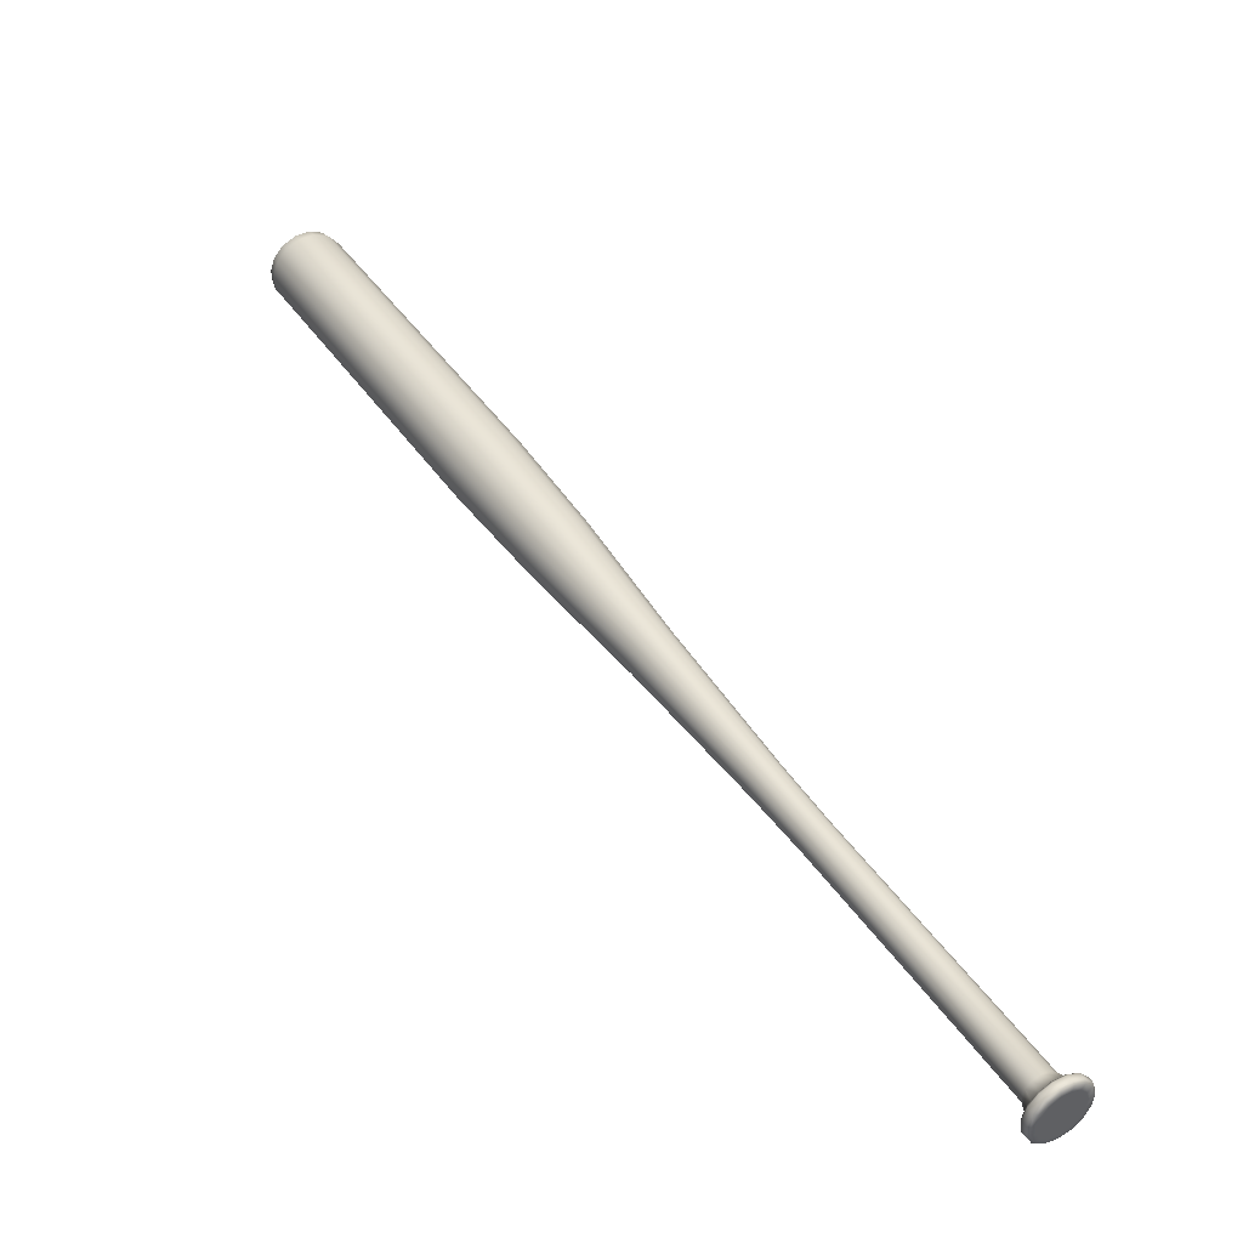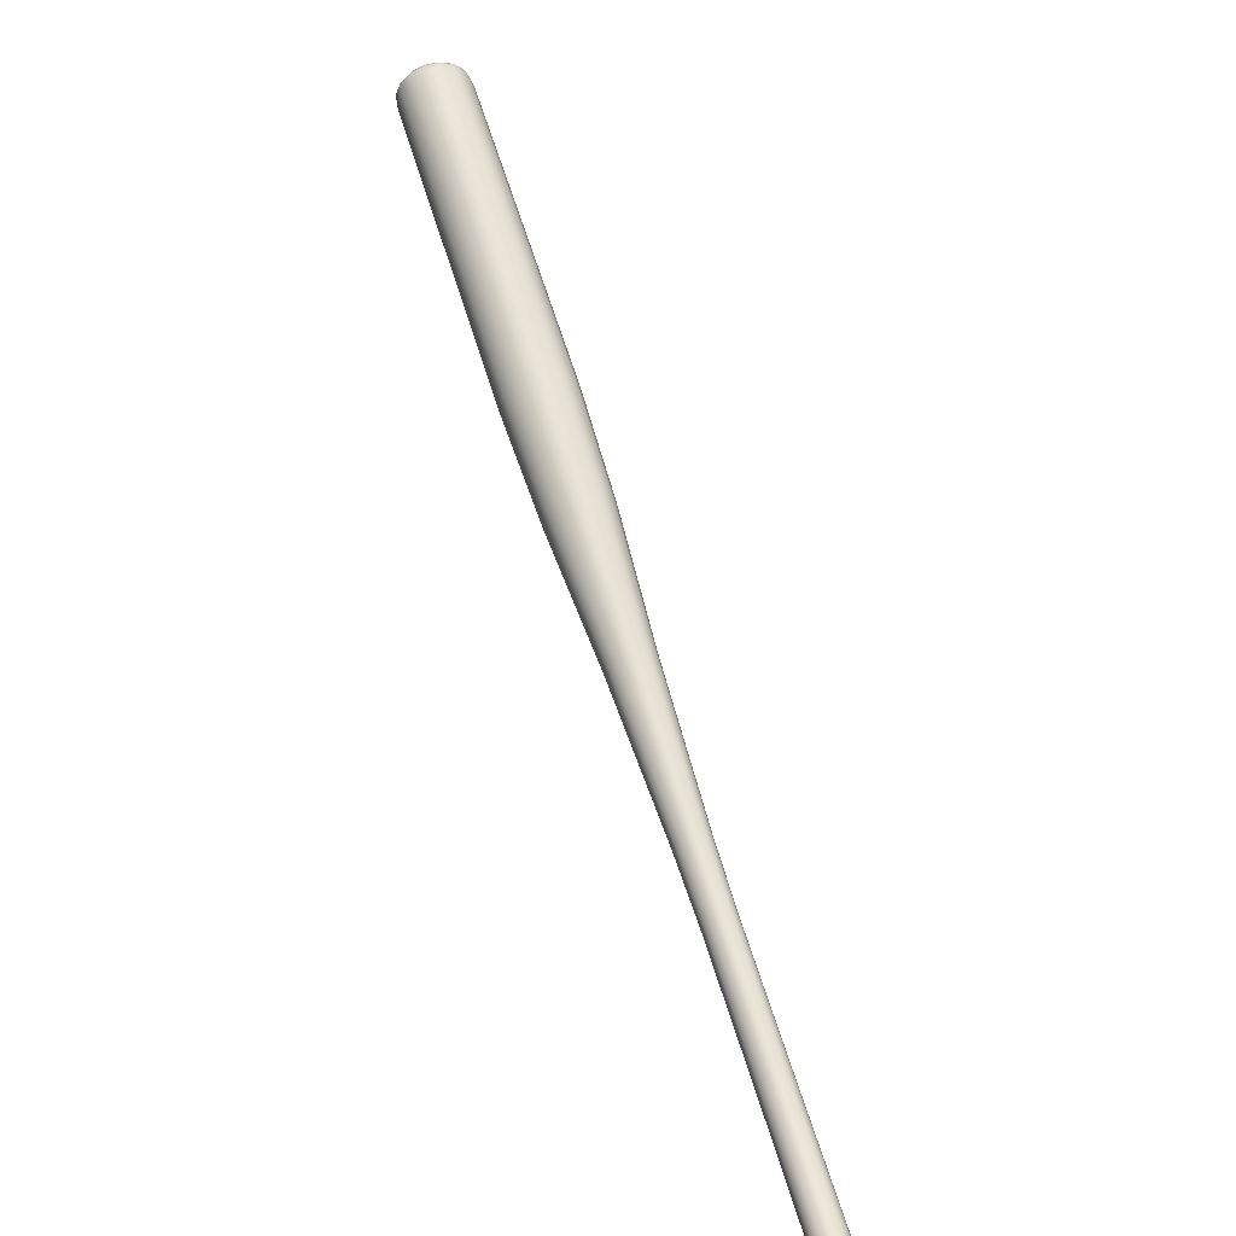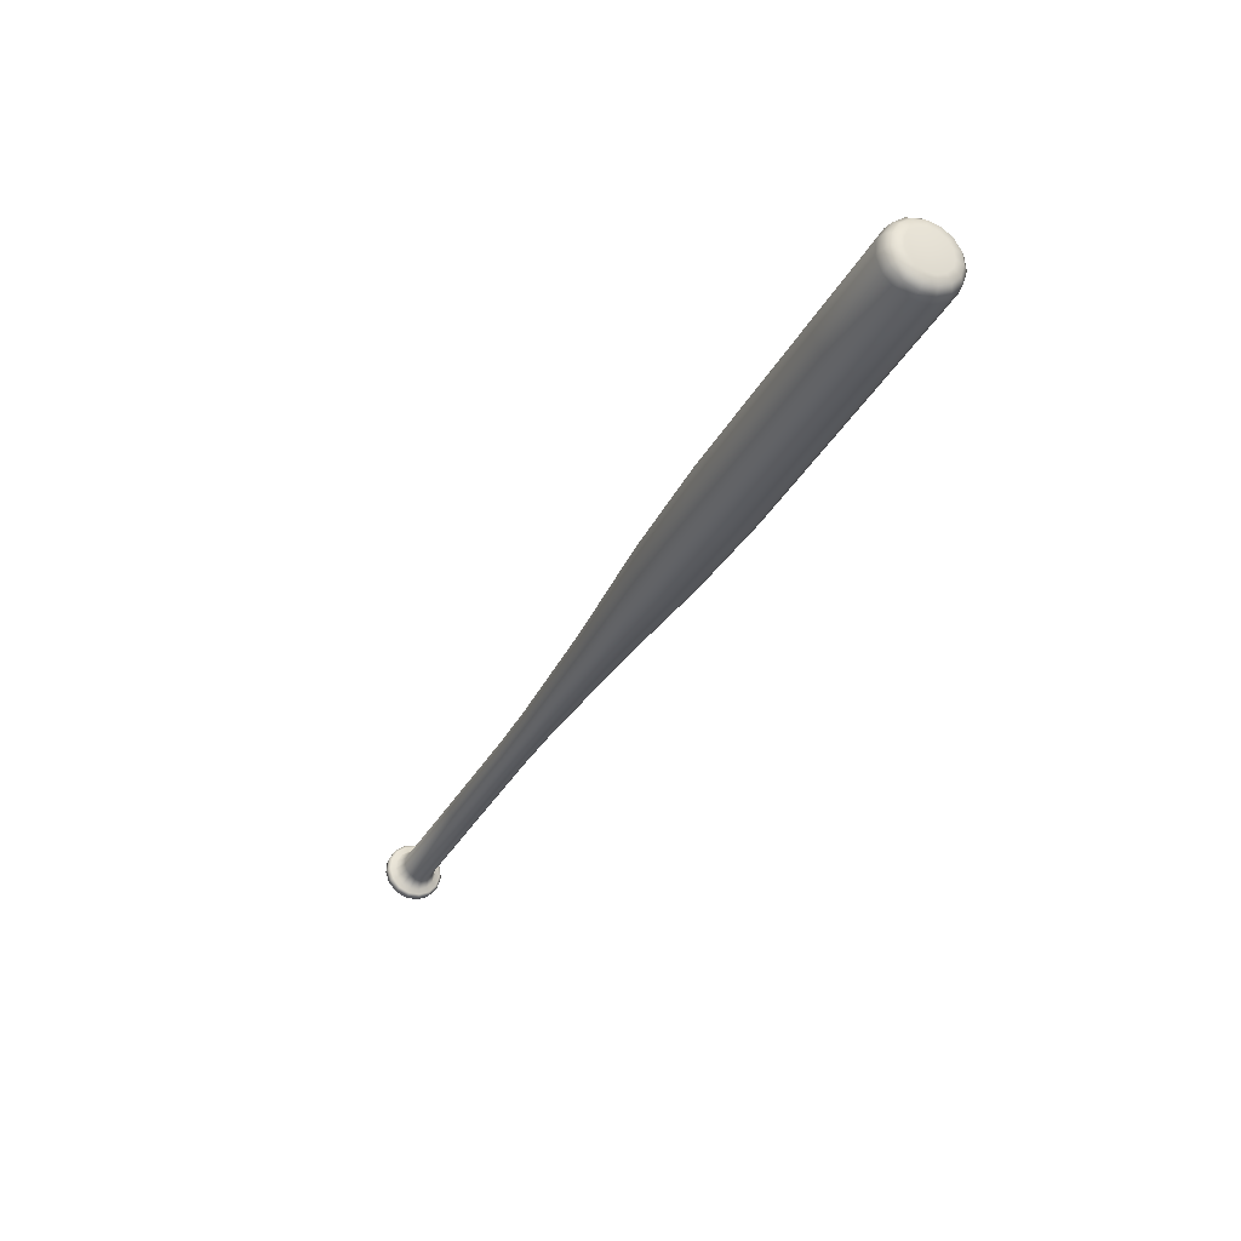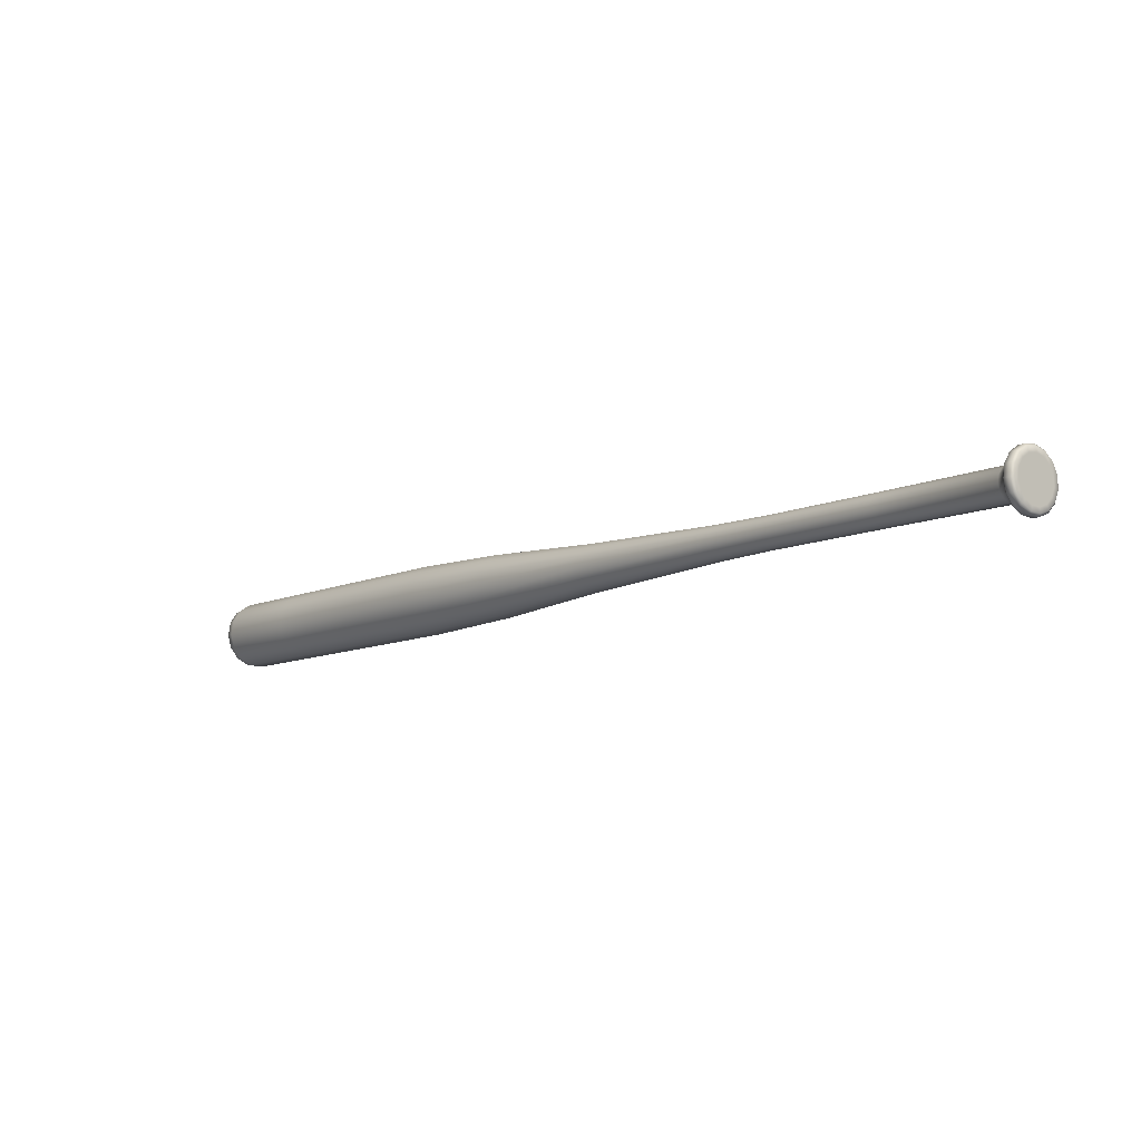
<metadata>
{"format":"obj","ext":"obj","renderer":"f3d","projection":"perspective","resolution":1024,"background":"white","views":[{"elev":-15.2,"azim":-130.5,"up":"+Z"},{"elev":-68.7,"azim":124.3,"up":"+Z"},{"elev":-23.7,"azim":19.9,"up":"+Y"},{"elev":-18.0,"azim":-177.4,"up":"+Y"}]}
</metadata>
<code>
g default
v -2.511 5.323 -0.3148
v -2.509 5.365 -0.3224
v -2.495 5.401 -0.3409
v -2.499 5.282 -0.3194
v -2.331 5.363 -0.4177
v -2.304 5.363 -0.3497
v -2.3 5.332 -0.3485
v -2.326 5.32 -0.4162
v -2.348 5.4 -0.4072
v -2.317 5.39 -0.342
v -2.375 5.426 -0.3865
v -2.336 5.409 -0.3268
v -2.406 5.437 -0.3591
v -2.359 5.417 -0.3068
v -2.437 5.43 -0.3299
v -2.381 5.412 -0.2853
v -2.461 5.406 -0.3037
v -2.399 5.395 -0.2662
v -2.475 5.37 -0.2853
v -2.409 5.368 -0.2527
v -2.476 5.328 -0.2777
v -2.41 5.337 -0.2471
v -2.465 5.287 -0.2822
v -2.402 5.307 -0.2504
v -2.442 5.255 -0.2982
v -2.386 5.283 -0.2621
v -2.413 5.236 -0.3228
v -2.364 5.27 -0.2802
v -2.381 5.234 -0.3517
v -2.341 5.268 -0.3014
v -2.353 5.25 -0.3801
v -2.32 5.28 -0.3221
v -2.334 5.28 -0.4029
v -2.306 5.302 -0.3388
v -1.866 5.433 0.1239
v -1.655 5.468 0.3519
v -1.651 5.437 0.353
v -1.863 5.403 0.125
v -1.879 5.46 0.1314
v -1.667 5.495 0.3594
v -1.898 5.479 0.1463
v -1.686 5.514 0.3743
v -1.92 5.487 0.1659
v -1.708 5.521 0.3939
v -1.942 5.482 0.1869
v -1.73 5.516 0.4149
v -1.959 5.465 0.2056
v -1.748 5.499 0.4336
v -1.969 5.439 0.2188
v -1.758 5.473 0.4468
v -1.97 5.409 0.2242
v -1.759 5.443 0.4522
v -1.962 5.38 0.221
v -1.75 5.414 0.449
v -1.946 5.356 0.2095
v -1.734 5.39 0.4376
v -1.925 5.343 0.1919
v -1.713 5.377 0.4199
v -1.902 5.341 0.1712
v -1.691 5.376 0.3992
v -1.882 5.353 0.1509
v -1.67 5.387 0.3789
v -1.868 5.374 0.1346
v -1.656 5.409 0.3626
v -1.443 5.502 0.5799
v -1.439 5.472 0.581
v -1.455 5.529 0.5874
v -1.474 5.548 0.6023
v -1.497 5.556 0.6219
v -1.518 5.55 0.6429
v -1.536 5.533 0.6616
v -1.546 5.508 0.6748
v -1.547 5.478 0.6803
v -1.539 5.448 0.677
v -1.522 5.425 0.6656
v -1.501 5.411 0.6479
v -1.479 5.41 0.6272
v -1.459 5.421 0.6069
v -1.445 5.443 0.5906
v -1.227 5.538 0.804
v -1.223 5.505 0.8052
v -1.241 5.567 0.8121
v -1.261 5.587 0.8281
v -1.285 5.596 0.8492
v -1.309 5.59 0.8718
v -1.327 5.572 0.892
v -1.338 5.544 0.9062
v -1.339 5.512 0.9121
v -1.33 5.48 0.9086
v -1.313 5.455 0.8962
v -1.29 5.44 0.8773
v -1.266 5.439 0.8549
v -1.244 5.451 0.8331
v -1.229 5.475 0.8155
v -0.6836 5.631 1.346
v -0.6781 5.586 1.348
v -0.7023 5.671 1.357
v -0.7305 5.699 1.379
v -0.7638 5.711 1.409
v -0.7962 5.703 1.44
v -0.8221 5.678 1.468
v -0.837 5.639 1.487
v -0.8384 5.594 1.496
v -0.8261 5.551 1.491
v -0.8022 5.516 1.474
v -0.7707 5.496 1.447
v -0.7371 5.494 1.417
v -0.7074 5.511 1.386
v -0.6864 5.543 1.362
v -0.2036 5.716 1.804
v -0.196 5.653 1.807
v -0.2292 5.771 1.82
v -0.2683 5.81 1.85
v -0.314 5.825 1.89
v -0.3587 5.814 1.933
v -0.3943 5.78 1.972
v -0.415 5.727 1.999
v -0.417 5.665 2.01
v -0.3999 5.605 2.003
v -0.3669 5.557 1.98
v -0.3235 5.529 1.944
v -0.2773 5.527 1.901
v -0.2363 5.55 1.86
v -0.2075 5.595 1.826
v 0.1777 5.78 2.191
v 0.1862 5.711 2.194
v 0.1493 5.842 2.208
v 0.1059 5.885 2.242
v 0.05505 5.902 2.287
v 0.005585 5.89 2.335
v -0.03408 5.851 2.377
v -0.05698 5.793 2.407
v -0.05918 5.724 2.42
v -0.04029 5.657 2.412
v -0.003574 5.604 2.386
v 0.04453 5.573 2.346
v 0.09582 5.571 2.299
v 0.1414 5.596 2.253
v 0.1734 5.646 2.215
v 0.5476 5.84 2.589
v 0.5561 5.771 2.592
v 0.5192 5.902 2.607
v 0.4758 5.945 2.64
v 0.4249 5.962 2.685
v 0.3755 5.95 2.733
v 0.3358 5.911 2.775
v 0.3129 5.853 2.806
v 0.3107 5.784 2.818
v 0.3296 5.717 2.81
v 0.3663 5.664 2.784
v 0.4144 5.633 2.744
v 0.4657 5.631 2.697
v 0.5113 5.656 2.651
v 0.5433 5.706 2.614
v 0.9174 5.9 2.988
v 0.9259 5.831 2.99
v 0.889 5.962 3.005
v 0.8456 6.005 3.039
v 0.7948 6.022 3.083
v 0.7453 6.01 3.131
v 0.7056 5.971 3.174
v 0.6827 5.913 3.204
v 0.6805 5.844 3.216
v 0.6994 5.777 3.209
v 0.7361 5.724 3.182
v 0.7843 5.693 3.142
v 0.8355 5.691 3.095
v 0.8812 5.716 3.049
v 0.9131 5.766 3.012
v 1.236 5.952 3.33
v 1.244 5.883 3.333
v 1.208 6.013 3.348
v 1.164 6.056 3.381
v 1.113 6.073 3.426
v 1.064 6.062 3.474
v 1.024 6.023 3.516
v 1.001 5.965 3.547
v 0.9991 5.896 3.559
v 1.018 5.829 3.551
v 1.055 5.776 3.525
v 1.103 5.745 3.485
v 1.154 5.742 3.438
v 1.2 5.768 3.392
v 1.232 5.818 3.355
v 1.102 5.949 3.559
v 1.101 5.909 3.566
v 1.112 5.87 3.562
v 1.116 5.983 3.542
v 1.259 5.955 3.366
v 1.267 5.888 3.369
v 1.232 6.013 3.383
v 1.191 6.054 3.415
v 1.142 6.07 3.458
v 1.095 6.059 3.503
v 1.057 6.022 3.544
v 1.035 5.967 3.573
v 1.033 5.901 3.584
v 1.051 5.837 3.577
v 1.086 5.787 3.552
v 1.132 5.757 3.514
v 1.181 5.755 3.469
v 1.225 5.779 3.425
v 1.255 5.826 3.39
v 1.26 5.951 3.401
v 1.267 5.895 3.403
v 1.239 5.942 3.433
v 1.244 5.901 3.434
v 1.237 6.001 3.415
v 1.223 5.977 3.443
v 1.202 6.036 3.442
v 1.198 6.002 3.463
v 1.16 6.05 3.479
v 1.168 6.012 3.489
v 1.12 6.041 3.517
v 1.139 6.006 3.517
v 1.088 6.009 3.552
v 1.069 5.961 3.577
v 1.067 5.905 3.587
v 1.083 5.851 3.581
v 1.113 5.807 3.56
v 1.134 5.839 3.547
v 1.152 5.782 3.527
v 1.162 5.821 3.523
v 1.194 5.78 3.488
v 1.192 5.819 3.496
v 1.231 5.801 3.451
v 1.218 5.834 3.469
v 1.257 5.842 3.42
v 1.237 5.863 3.447
v 1.239 5.871 3.445
v -2.307 5.314 -0.4486
v -2.326 5.311 -0.4692
v -2.333 5.368 -0.4714
v -2.314 5.371 -0.4508
v -2.317 5.26 -0.4306
v -2.336 5.256 -0.4512
v -2.344 5.218 -0.3997
v -2.363 5.215 -0.4203
v -2.382 5.197 -0.3614
v -2.401 5.194 -0.382
v -2.424 5.199 -0.3221
v -2.443 5.196 -0.3428
v -2.464 5.225 -0.2889
v -2.483 5.222 -0.3095
v -2.495 5.269 -0.2672
v -2.514 5.266 -0.2878
v -2.51 5.325 -0.261
v -2.53 5.321 -0.2816
v -2.509 5.382 -0.2713
v -2.528 5.379 -0.2919
v -2.49 5.43 -0.2963
v -2.509 5.427 -0.3169
v -2.457 5.462 -0.3317
v -2.476 5.459 -0.3523
v -2.416 5.472 -0.3714
v -2.435 5.469 -0.392
v -2.373 5.458 -0.4084
v -2.393 5.455 -0.429
v -2.337 5.422 -0.4365
v -2.357 5.419 -0.4571
v -2.307 5.317 -0.4328
v -2.314 5.369 -0.4348
v -2.317 5.267 -0.4163
v -2.342 5.229 -0.3879
v -2.376 5.209 -0.3527
v -2.415 5.212 -0.3166
v -2.452 5.235 -0.2861
v -2.48 5.276 -0.2662
v -2.494 5.327 -0.2605
v -2.493 5.379 -0.27
v -2.475 5.424 -0.2929
v -2.445 5.453 -0.3254
v -2.407 5.462 -0.3619
v -2.369 5.449 -0.3959
v -2.336 5.416 -0.4217
v -2.366 5.357 -0.4548
v -2.348 5.364 -0.4719
v -2.342 5.311 -0.4699
v -2.36 5.315 -0.4533
v -2.383 5.395 -0.4444
v -2.37 5.411 -0.4588
v -2.41 5.421 -0.4236
v -2.403 5.443 -0.433
v -2.441 5.431 -0.3963
v -2.442 5.456 -0.399
v -2.471 5.424 -0.367
v -2.48 5.447 -0.3626
v -2.51 5.418 -0.3301
v -2.527 5.373 -0.3071
v -2.529 5.321 -0.2977
v -2.515 5.27 -0.3033
v -2.477 5.249 -0.3354
v -2.487 5.229 -0.3232
v -2.447 5.23 -0.3599
v -2.45 5.206 -0.3538
v -2.416 5.229 -0.3889
v -2.411 5.204 -0.3898
v -2.388 5.244 -0.4172
v -2.376 5.223 -0.425
v -2.368 5.275 -0.44
v -2.352 5.261 -0.4534
g Bate1
f 1 2 3
f 3 4 1
f 5 6 7
f 7 8 5
f 9 10 6
f 6 5 9
f 11 12 10
f 10 9 11
f 13 14 12
f 12 11 13
f 15 16 14
f 14 13 15
f 17 18 16
f 16 15 17
f 19 20 18
f 18 17 19
f 21 22 20
f 20 19 21
f 23 24 22
f 22 21 23
f 25 26 24
f 24 23 25
f 27 28 26
f 26 25 27
f 29 30 28
f 28 27 29
f 31 32 30
f 30 29 31
f 33 34 32
f 32 31 33
f 8 7 34
f 34 33 8
f 35 36 37
f 37 38 35
f 39 40 36
f 36 35 39
f 41 42 40
f 40 39 41
f 43 44 42
f 42 41 43
f 45 46 44
f 44 43 45
f 47 48 46
f 46 45 47
f 49 50 48
f 48 47 49
f 51 52 50
f 50 49 51
f 53 54 52
f 52 51 53
f 55 56 54
f 54 53 55
f 57 58 56
f 56 55 57
f 59 60 58
f 58 57 59
f 61 62 60
f 60 59 61
f 63 64 62
f 62 61 63
f 38 37 64
f 64 63 38
f 36 65 66
f 66 37 36
f 40 67 65
f 65 36 40
f 42 68 67
f 67 40 42
f 44 69 68
f 68 42 44
f 46 70 69
f 69 44 46
f 48 71 70
f 70 46 48
f 50 72 71
f 71 48 50
f 52 73 72
f 72 50 52
f 54 74 73
f 73 52 54
f 56 75 74
f 74 54 56
f 58 76 75
f 75 56 58
f 60 77 76
f 76 58 60
f 62 78 77
f 77 60 62
f 64 79 78
f 78 62 64
f 37 66 79
f 79 64 37
f 65 80 81
f 81 66 65
f 67 82 80
f 80 65 67
f 68 83 82
f 82 67 68
f 69 84 83
f 83 68 69
f 70 85 84
f 84 69 70
f 71 86 85
f 85 70 71
f 72 87 86
f 86 71 72
f 73 88 87
f 87 72 73
f 74 89 88
f 88 73 74
f 75 90 89
f 89 74 75
f 76 91 90
f 90 75 76
f 77 92 91
f 91 76 77
f 78 93 92
f 92 77 78
f 79 94 93
f 93 78 79
f 66 81 94
f 94 79 66
f 80 95 96
f 96 81 80
f 82 97 95
f 95 80 82
f 83 98 97
f 97 82 83
f 84 99 98
f 98 83 84
f 85 100 99
f 99 84 85
f 86 101 100
f 100 85 86
f 87 102 101
f 101 86 87
f 88 103 102
f 102 87 88
f 89 104 103
f 103 88 89
f 90 105 104
f 104 89 90
f 91 106 105
f 105 90 91
f 92 107 106
f 106 91 92
f 93 108 107
f 107 92 93
f 94 109 108
f 108 93 94
f 81 96 109
f 109 94 81
f 95 110 111
f 111 96 95
f 97 112 110
f 110 95 97
f 98 113 112
f 112 97 98
f 99 114 113
f 113 98 99
f 100 115 114
f 114 99 100
f 101 116 115
f 115 100 101
f 102 117 116
f 116 101 102
f 103 118 117
f 117 102 103
f 104 119 118
f 118 103 104
f 105 120 119
f 119 104 105
f 106 121 120
f 120 105 106
f 107 122 121
f 121 106 107
f 108 123 122
f 122 107 108
f 109 124 123
f 123 108 109
f 96 111 124
f 124 109 96
f 110 125 126
f 126 111 110
f 112 127 125
f 125 110 112
f 113 128 127
f 127 112 113
f 114 129 128
f 128 113 114
f 115 130 129
f 129 114 115
f 116 131 130
f 130 115 116
f 117 132 131
f 131 116 117
f 118 133 132
f 132 117 118
f 119 134 133
f 133 118 119
f 120 135 134
f 134 119 120
f 121 136 135
f 135 120 121
f 122 137 136
f 136 121 122
f 123 138 137
f 137 122 123
f 124 139 138
f 138 123 124
f 111 126 139
f 139 124 111
f 125 140 141
f 141 126 125
f 127 142 140
f 140 125 127
f 128 143 142
f 142 127 128
f 129 144 143
f 143 128 129
f 130 145 144
f 144 129 130
f 131 146 145
f 145 130 131
f 132 147 146
f 146 131 132
f 133 148 147
f 147 132 133
f 134 149 148
f 148 133 134
f 135 150 149
f 149 134 135
f 136 151 150
f 150 135 136
f 137 152 151
f 151 136 137
f 138 153 152
f 152 137 138
f 139 154 153
f 153 138 139
f 126 141 154
f 154 139 126
f 140 155 156
f 156 141 140
f 142 157 155
f 155 140 142
f 143 158 157
f 157 142 143
f 144 159 158
f 158 143 144
f 145 160 159
f 159 144 145
f 146 161 160
f 160 145 146
f 147 162 161
f 161 146 147
f 148 163 162
f 162 147 148
f 149 164 163
f 163 148 149
f 150 165 164
f 164 149 150
f 151 166 165
f 165 150 151
f 152 167 166
f 166 151 152
f 153 168 167
f 167 152 153
f 154 169 168
f 168 153 154
f 141 156 169
f 169 154 141
f 155 170 171
f 171 156 155
f 157 172 170
f 170 155 157
f 158 173 172
f 172 157 158
f 159 174 173
f 173 158 159
f 160 175 174
f 174 159 160
f 161 176 175
f 175 160 161
f 162 177 176
f 176 161 162
f 163 178 177
f 177 162 163
f 164 179 178
f 178 163 164
f 165 180 179
f 179 164 165
f 166 181 180
f 180 165 166
f 167 182 181
f 181 166 167
f 168 183 182
f 182 167 168
f 169 184 183
f 183 168 169
f 156 171 184
f 184 169 156
f 185 186 187
f 187 188 185
f 35 38 7
f 7 6 35
f 39 35 6
f 6 10 39
f 41 39 10
f 10 12 41
f 43 41 12
f 12 14 43
f 45 43 14
f 14 16 45
f 47 45 16
f 16 18 47
f 49 47 18
f 18 20 49
f 51 49 20
f 20 22 51
f 53 51 22
f 22 24 53
f 55 53 24
f 24 26 55
f 57 55 26
f 26 28 57
f 59 57 28
f 28 30 59
f 61 59 30
f 30 32 61
f 63 61 32
f 32 34 63
f 38 63 34
f 34 7 38
f 189 190 171
f 171 170 189
f 191 189 170
f 170 172 191
f 192 191 172
f 172 173 192
f 193 192 173
f 173 174 193
f 194 193 174
f 174 175 194
f 195 194 175
f 175 176 195
f 196 195 176
f 176 177 196
f 197 196 177
f 177 178 197
f 198 197 178
f 178 179 198
f 199 198 179
f 179 180 199
f 200 199 180
f 180 181 200
f 201 200 181
f 181 182 201
f 202 201 182
f 182 183 202
f 203 202 183
f 183 184 203
f 190 203 184
f 184 171 190
f 204 205 190
f 190 189 204
f 206 207 205
f 205 204 206
f 208 204 189
f 189 191 208
f 209 206 204
f 204 208 209
f 210 208 191
f 191 192 210
f 211 209 208
f 208 210 211
f 212 210 192
f 192 193 212
f 213 211 210
f 210 212 213
f 214 212 193
f 193 194 214
f 215 213 212
f 212 214 215
f 216 214 194
f 194 195 216
f 188 215 214
f 214 216 188
f 217 216 195
f 195 196 217
f 185 188 216
f 216 217 185
f 218 217 196
f 196 197 218
f 186 185 217
f 217 218 186
f 219 218 197
f 197 198 219
f 187 186 218
f 218 219 187
f 220 219 198
f 198 199 220
f 221 187 219
f 219 220 221
f 222 220 199
f 199 200 222
f 223 221 220
f 220 222 223
f 224 222 200
f 200 201 224
f 225 223 222
f 222 224 225
f 226 224 201
f 201 202 226
f 227 225 224
f 224 226 227
f 228 226 202
f 202 203 228
f 229 227 226
f 226 228 229
f 205 228 203
f 203 190 205
f 205 207 230
f 205 230 229
f 205 229 228
f 221 215 188
f 188 187 221
f 223 213 215
f 215 221 223
f 225 211 213
f 213 223 225
f 227 209 211
f 211 225 227
f 229 230 206
f 229 206 209
f 227 229 209
f 230 207 206
f 231 232 233
f 233 234 231
f 235 236 232
f 232 231 235
f 237 238 236
f 236 235 237
f 239 240 238
f 238 237 239
f 241 242 240
f 240 239 241
f 243 244 242
f 242 241 243
f 245 246 244
f 244 243 245
f 247 248 246
f 246 245 247
f 249 250 248
f 248 247 249
f 251 252 250
f 250 249 251
f 253 254 252
f 252 251 253
f 255 256 254
f 254 253 255
f 257 258 256
f 256 255 257
f 259 260 258
f 258 257 259
f 234 233 260
f 260 259 234
f 8 261 262
f 262 5 8
f 33 263 261
f 261 8 33
f 31 264 263
f 263 33 31
f 29 265 264
f 264 31 29
f 27 266 265
f 265 29 27
f 25 267 266
f 266 27 25
f 23 268 267
f 267 25 23
f 21 269 268
f 268 23 21
f 19 270 269
f 269 21 19
f 17 271 270
f 270 19 17
f 15 272 271
f 271 17 15
f 13 273 272
f 272 15 13
f 11 274 273
f 273 13 11
f 9 275 274
f 274 11 9
f 5 262 275
f 275 9 5
f 276 277 278
f 278 279 276
f 280 281 277
f 277 276 280
f 282 283 281
f 281 280 282
f 284 285 283
f 283 282 284
f 286 287 285
f 285 284 286
f 3 288 287
f 287 286 3
f 2 289 288
f 288 3 2
f 1 290 289
f 289 2 1
f 4 291 290
f 290 1 4
f 292 293 291
f 291 4 292
f 294 295 293
f 293 292 294
f 296 297 295
f 295 294 296
f 298 299 297
f 297 296 298
f 300 301 299
f 299 298 300
f 279 278 301
f 301 300 279
f 286 292 4
f 4 3 286
f 284 294 292
f 292 286 284
f 282 296 294
f 294 284 282
f 280 298 296
f 296 282 280
f 276 300 298
f 298 280 276
f 276 279 300
f 262 261 231
f 231 234 262
f 261 263 235
f 235 231 261
f 263 264 237
f 237 235 263
f 264 265 239
f 239 237 264
f 265 266 241
f 241 239 265
f 266 267 243
f 243 241 266
f 267 268 245
f 245 243 267
f 268 269 247
f 247 245 268
f 269 270 249
f 249 247 269
f 270 271 251
f 251 249 270
f 271 272 253
f 253 251 271
f 272 273 255
f 255 253 272
f 273 274 257
f 257 255 273
f 274 275 259
f 259 257 274
f 275 262 234
f 234 259 275
f 278 277 233
f 233 232 278
f 277 281 260
f 260 233 277
f 281 283 258
f 258 260 281
f 283 285 256
f 256 258 283
f 285 287 254
f 254 256 285
f 287 288 252
f 252 254 287
f 288 289 250
f 250 252 288
f 289 290 248
f 248 250 289
f 290 291 246
f 246 248 290
f 291 293 244
f 244 246 291
f 293 295 242
f 242 244 293
f 295 297 240
f 240 242 295
f 297 299 238
f 238 240 297
f 299 301 236
f 236 238 299
f 301 278 232
f 232 236 301

</code>
